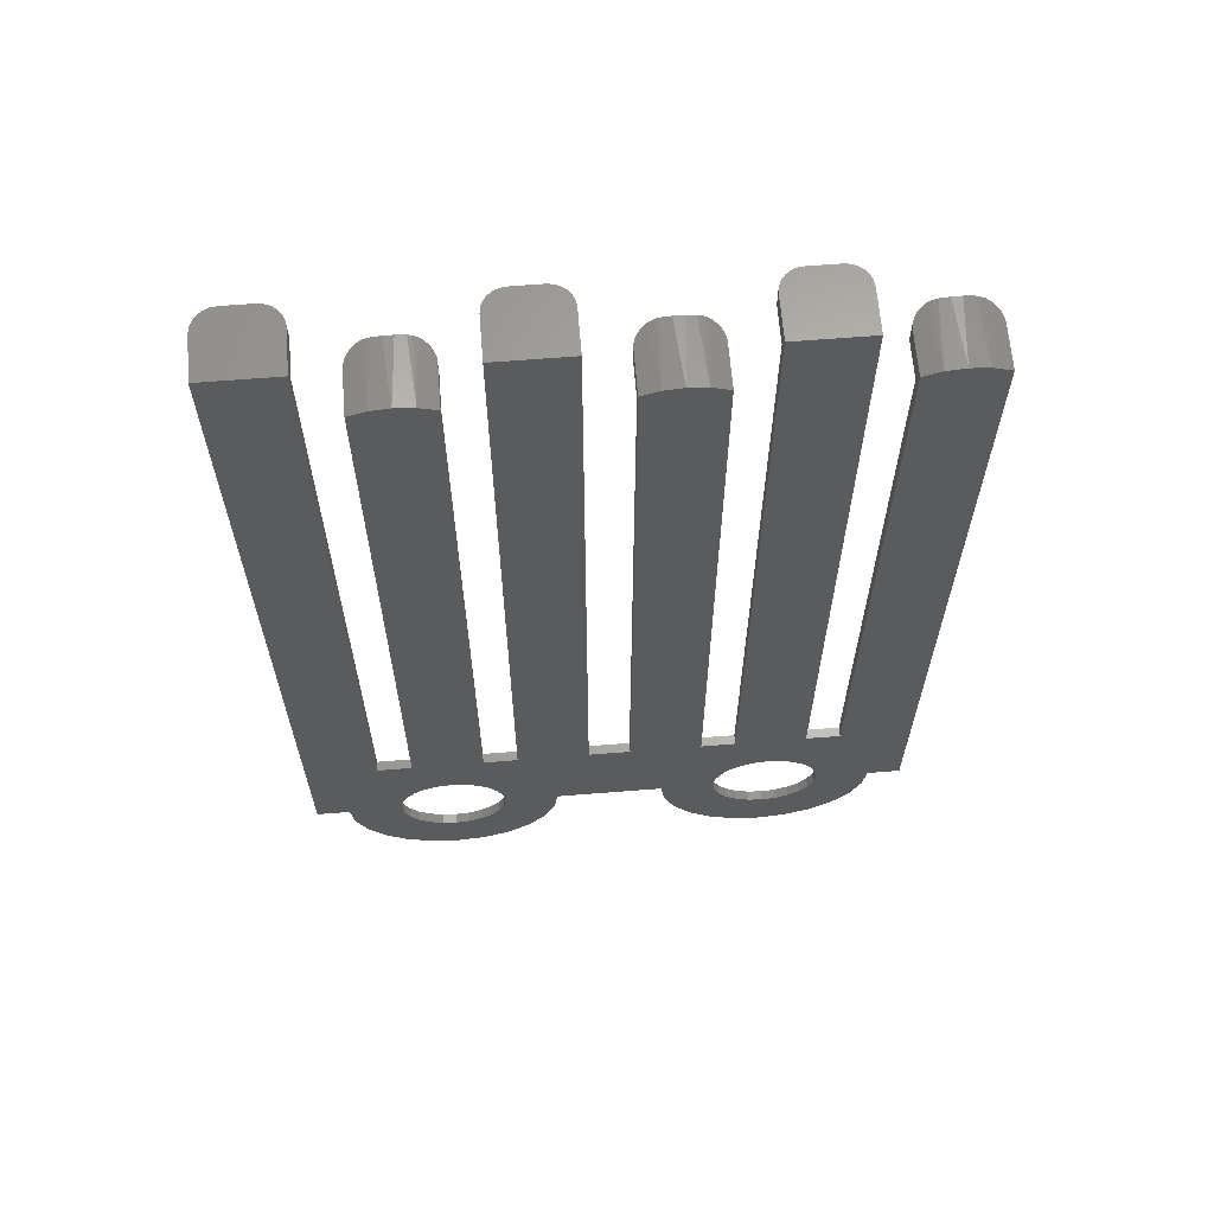
<metadata>
{"format":"stl","ext":"stl","renderer":"f3d","projection":"perspective","resolution":1024,"background":"white","views":[{"elev":64.5,"azim":175.4,"up":"+Y"}]}
</metadata>
<code>
# stl→obj: 418 verts, 840 faces
v 13.59 3.029 0.1
v 12.31 3.029 0.1
v 12.27 3.36 0.1
v 13.5 2.366 0.1
v 12.27 2.697 0.1
v 13.25 1.749 0.1
v 12.14 2.389 0.1
v 12.84 1.219 0.1
v 11.93 2.124 0.1
v 12.31 0.8117 0.1
v 11.67 1.92 0.1
v 11.69 0.5559 0.1
v 11.36 1.792 0.1
v 11.03 0.4687 0.1
v 11.03 1.749 0.1
v 10.7 1.792 0.1
v 10.37 0.5559 0.1
v 10.39 1.92 0.1
v 9.749 0.8117 0.1
v 10.12 2.124 0.1
v 9.219 1.219 0.1
v 9.92 2.389 0.1
v 8.812 1.749 0.1
v 9.792 2.697 0.1
v 8.556 2.366 0.1
v 9.749 3.029 0.1
v 8.469 3.029 0.1
v 9.792 3.36 0.1
v 9.92 3.669 0.1
v 9.371 5.589 0.1
v 10.12 3.934 0.1
v 10.18 5.589 0.1
v 10.39 4.137 0.1
v 10.7 4.265 0.1
v 11.03 4.309 0.1
v 11.87 5.589 0.1
v 11.36 4.265 0.1
v 11.67 4.137 0.1
v 11.93 3.934 0.1
v 12.69 5.589 0.1
v 12.14 3.669 0.1
v 5.909 3.029 0.1
v 4.629 3.029 0.1
v 4.585 3.36 0.1
v 5.822 2.366 0.1
v 4.585 2.697 0.1
v 5.566 1.749 0.1
v 4.457 2.389 0.1
v 5.159 1.219 0.1
v 4.254 2.124 0.1
v 4.629 0.8117 0.1
v 3.989 1.92 0.1
v 4.011 0.5559 0.1
v 3.68 1.792 0.1
v 3.349 0.4687 0.1
v 3.349 1.749 0.1
v 3.017 1.792 0.1
v 2.686 0.5559 0.1
v 2.709 1.92 0.1
v 2.069 0.8117 0.1
v 2.444 2.124 0.1
v 1.539 1.219 0.1
v 2.24 2.389 0.1
v 1.132 1.749 0.1
v 2.112 2.697 0.1
v 0.876 2.366 0.1
v 2.069 3.029 0.1
v 0.7887 3.029 0.1
v 2.112 3.36 0.1
v 2.24 3.669 0.1
v 1.691 5.589 0.1
v 2.444 3.934 0.1
v 2.503 5.589 0.1
v 2.709 4.137 0.1
v 3.017 4.265 0.1
v 3.349 4.309 0.1
v 4.194 5.589 0.1
v 3.68 4.265 0.1
v 3.989 4.137 0.1
v 4.254 3.934 0.1
v 5.007 5.589 0.1
v 4.457 3.669 0.1
v 4.194 23.67 0.1
v 2.503 23.67 0.1
v 6.697 22.16 0.1
v 5.007 22.16 0.1
v 6.697 5.589 0.1
v 7.68 5.589 0.1
v 5.852 22.36 0.1
v 5.418 22.31 0.1
v 6.286 22.31 0.1
v 9.371 23.67 0.1
v 7.68 23.67 0.1
v 11.87 22.16 0.1
v 10.18 22.16 0.1
v 11.46 22.31 0.1
v 11.03 22.36 0.1
v 10.59 22.31 0.1
v 14.38 23.67 0.1
v 12.69 23.67 0.1
v 14.38 3.029 0.1
v -8.192e-09 3.029 0.1
v -8.192e-09 22.16 0.1
v 1.691 22.16 0.1
v 1.279 22.31 0.1
v 0.8453 22.36 0.1
v 0.4114 22.31 0.1
v 12.69 23.22 0.3225
v 12.69 23.67 1.09
v 12.69 5.589 0.3225
v 12.69 23.22 1.09
v 11.87 5.589 0.3225
v 11.87 21.72 0.3225
v 11.87 22.16 1.09
v 11.87 21.72 1.09
v 11.65 22.25 1.516
v 11.72 22.23 1.454
v 11.79 22.2 1.379
v 11.14 22.35 1.602
v 11.36 22.33 1.602
v 11.46 22.31 1.593
v 10.92 22.35 1.602
v 10.7 22.33 1.602
v 10.6 22.31 1.593
v 10.5 22.28 1.564
v 10.41 22.25 1.516
v 10.34 22.23 1.454
v 10.27 22.2 1.379
v 10.22 22.18 1.289
v 10.18 22.16 1.09
v 10.19 22.16 1.191
v 11.56 22.28 1.564
v 11.83 22.18 1.289
v 11.86 22.16 1.191
v 10.18 21.72 0.3225
v 10.18 5.589 0.3225
v 10.18 21.72 1.09
v 9.371 5.589 0.3225
v 9.371 23.22 0.3225
v 9.371 23.67 1.09
v 9.371 23.22 1.09
v 7.68 23.67 1.09
v 8.859 23.67 1.602
v 8.192 23.67 1.602
v 8.059 23.67 1.585
v 7.936 23.67 1.534
v 7.83 23.67 1.453
v 7.697 23.67 1.223
v 7.749 23.67 1.347
v 8.991 23.67 1.585
v 9.115 23.67 1.534
v 9.221 23.67 1.453
v 9.353 23.67 1.223
v 9.302 23.67 1.347
v 7.68 23.22 0.3225
v 7.68 5.589 0.3225
v 7.68 23.22 1.09
v 6.697 5.589 0.3225
v 6.697 21.72 0.3225
v 6.697 22.16 1.09
v 6.697 21.72 1.09
v 6.546 22.23 1.454
v 6.608 22.2 1.379
v 6.657 22.18 1.289
v 5.964 22.35 1.602
v 6.185 22.33 1.602
v 6.284 22.31 1.593
v 5.741 22.35 1.602
v 5.519 22.33 1.602
v 5.42 22.31 1.593
v 5.323 22.28 1.564
v 5.234 22.25 1.516
v 5.158 22.23 1.454
v 5.096 22.2 1.379
v 5.047 22.18 1.289
v 5.007 22.16 1.09
v 5.017 22.16 1.191
v 6.381 22.28 1.564
v 6.47 22.25 1.516
v 6.687 22.16 1.191
v 5.007 21.72 0.3225
v 5.007 5.589 0.3225
v 5.007 21.72 1.09
v 4.194 5.589 0.3225
v 12.27 2.697 0.3225
v 12.31 3.029 0.3225
v 12.27 3.36 0.3225
v 12.14 3.669 0.3225
v 11.93 3.934 0.3225
v 11.67 4.137 0.3225
v 11.36 4.265 0.3225
v 11.03 4.309 0.3225
v 10.7 4.265 0.3225
v 10.39 4.137 0.3225
v 10.12 3.934 0.3225
v 9.92 3.669 0.3225
v 9.792 3.36 0.3225
v 9.749 3.029 0.3225
v 9.792 2.697 0.3225
v 9.92 2.389 0.3225
v 10.12 2.124 0.3225
v 10.39 1.92 0.3225
v 10.7 1.792 0.3225
v 11.03 1.749 0.3225
v 11.36 1.792 0.3225
v 11.67 1.92 0.3225
v 11.93 2.124 0.3225
v 12.14 2.389 0.3225
v 8.556 2.366 0.3225
v 8.469 3.029 0.3225
v 8.812 1.749 0.3225
v 9.219 1.219 0.3225
v 9.749 0.8117 0.3225
v 10.37 0.5559 0.3225
v 11.03 0.4687 0.3225
v 11.69 0.5559 0.3225
v 12.31 0.8117 0.3225
v 12.84 1.219 0.3225
v 13.25 1.749 0.3225
v 13.5 2.366 0.3225
v 13.59 3.029 0.3225
v 14.38 3.029 0.3225
v 14.38 23.22 0.3225
v 14.38 23.67 1.09
v 14.38 23.22 1.09
v 13.87 23.67 1.602
v 13.2 23.67 1.602
v 13.07 23.67 1.585
v 12.94 23.67 1.534
v 12.84 23.67 1.453
v 12.7 23.67 1.223
v 12.76 23.67 1.347
v 14 23.67 1.585
v 14.12 23.67 1.534
v 14.23 23.67 1.453
v 14.36 23.67 1.223
v 14.31 23.67 1.347
v 14.37 23.22 1.191
v 14.34 23.2 1.289
v 14.29 23.18 1.379
v 14.23 23.16 1.454
v 14.15 23.13 1.516
v 14.06 23.1 1.564
v 13.96 23.08 1.593
v 13.87 23.06 1.602
v 13.97 23.08 0.3225
v 13.64 23.03 1.602
v 13.53 23.03 0.3225
v 13.42 23.03 1.602
v 13.1 23.08 0.3225
v 13.2 23.06 1.602
v 13.1 23.08 1.593
v 13 23.1 1.564
v 12.91 23.13 1.516
v 12.84 23.16 1.454
v 12.78 23.18 1.379
v 12.73 23.2 1.289
v 12.7 23.22 1.191
v 11.86 21.72 1.223
v 11.81 21.72 1.347
v 11.72 21.72 1.453
v 11.62 21.72 1.534
v 11.49 21.72 1.585
v 11.36 21.72 1.602
v 10.7 21.72 1.602
v 10.2 21.72 1.223
v 10.25 21.72 1.347
v 10.33 21.72 1.453
v 10.44 21.72 1.534
v 10.56 21.72 1.585
v 7.69 23.22 1.191
v 7.72 23.2 1.289
v 7.769 23.18 1.379
v 7.832 23.16 1.454
v 7.907 23.13 1.516
v 7.996 23.1 1.564
v 8.093 23.08 1.593
v 8.192 23.06 1.602
v 8.414 23.03 1.602
v 8.637 23.03 1.602
v 8.859 23.06 1.602
v 9.361 23.22 1.191
v 9.33 23.2 1.289
v 9.282 23.18 1.379
v 9.219 23.16 1.454
v 9.143 23.13 1.516
v 9.054 23.1 1.564
v 8.957 23.08 1.593
v 8.091 23.08 0.3225
v 8.525 23.03 0.3225
v 8.959 23.08 0.3225
v 2.112 3.36 0.3225
v 0.7887 3.029 0.3225
v 2.069 3.029 0.3225
v 0.876 2.366 0.3225
v 2.112 2.697 0.3225
v 1.132 1.749 0.3225
v 2.24 2.389 0.3225
v 1.539 1.219 0.3225
v 2.444 2.124 0.3225
v 2.069 0.8117 0.3225
v 2.709 1.92 0.3225
v 2.686 0.5559 0.3225
v 3.017 1.792 0.3225
v 3.349 0.4687 0.3225
v 3.349 1.749 0.3225
v 3.68 1.792 0.3225
v 4.011 0.5559 0.3225
v 3.989 1.92 0.3225
v 4.629 0.8117 0.3225
v 4.254 2.124 0.3225
v 5.159 1.219 0.3225
v 4.457 2.389 0.3225
v 5.566 1.749 0.3225
v 4.585 2.697 0.3225
v 5.822 2.366 0.3225
v 4.629 3.029 0.3225
v 5.909 3.029 0.3225
v 4.585 3.36 0.3225
v 4.457 3.669 0.3225
v 4.254 3.934 0.3225
v 3.989 4.137 0.3225
v 3.68 4.265 0.3225
v 3.349 4.309 0.3225
v 2.503 5.589 0.3225
v 3.017 4.265 0.3225
v 2.709 4.137 0.3225
v 2.444 3.934 0.3225
v 1.691 5.589 0.3225
v 2.24 3.669 0.3225
v 4.194 23.22 0.3225
v 3.783 23.08 0.3225
v 3.349 23.03 0.3225
v 2.915 23.08 0.3225
v 2.503 23.22 0.3225
v 1.691 21.72 0.3225
v 0 21.72 0.3225
v 0 3.029 0.3225
v 4.194 23.67 1.09
v 4.194 23.22 1.09
v 2.503 23.67 1.09
v 3.682 23.67 1.602
v 3.015 23.67 1.602
v 2.883 23.67 1.585
v 2.759 23.67 1.534
v 2.653 23.67 1.453
v 2.521 23.67 1.223
v 2.572 23.67 1.347
v 3.815 23.67 1.585
v 3.938 23.67 1.534
v 4.044 23.67 1.453
v 4.177 23.67 1.223
v 4.125 23.67 1.347
v 2.503 23.22 1.09
v 0 22.16 1.09
v 0 21.72 1.09
v 6.185 21.72 1.602
v 6.318 21.72 1.585
v 6.441 21.72 1.534
v 6.548 21.72 1.453
v 6.629 21.72 1.347
v 6.68 21.72 1.223
v 5.519 21.72 1.602
v 5.386 21.72 1.585
v 5.263 21.72 1.534
v 5.157 21.72 1.453
v 5.075 21.72 1.347
v 5.024 21.72 1.223
v 3.781 23.08 1.593
v 3.682 23.06 1.602
v 3.878 23.1 1.564
v 3.967 23.13 1.516
v 4.042 23.16 1.454
v 4.105 23.18 1.379
v 4.154 23.2 1.289
v 4.184 23.22 1.191
v 3.46 23.03 1.602
v 3.237 23.03 1.602
v 3.015 23.06 1.602
v 2.917 23.08 1.593
v 2.82 23.1 1.564
v 2.731 23.13 1.516
v 2.655 23.16 1.454
v 2.592 23.18 1.379
v 2.544 23.2 1.289
v 2.514 23.22 1.191
v 1.691 22.16 1.09
v 1.691 21.72 1.09
v 0.512 22.33 1.602
v 0.4133 22.31 1.593
v 0.512 21.72 1.602
v 0.3795 21.72 1.585
v 0.3163 22.28 1.564
v 0.256 21.72 1.534
v 0.2275 22.25 1.516
v 0.15 21.72 1.453
v 0.1516 22.23 1.454
v 0.08904 22.2 1.379
v 0.06859 21.72 1.347
v 0.04019 22.18 1.289
v 0.01745 21.72 1.223
v 0.01009 22.16 1.191
v 0.7337 22.35 1.602
v 1.179 21.72 1.602
v 0.9569 22.35 1.602
v 1.179 22.33 1.602
v 1.539 22.23 1.454
v 1.602 22.2 1.379
v 1.65 22.18 1.289
v 1.277 22.31 1.593
v 1.374 22.28 1.564
v 1.463 22.25 1.516
v 1.681 22.16 1.191
v 1.311 21.72 1.585
v 1.435 21.72 1.534
v 1.541 21.72 1.453
v 1.622 21.72 1.347
v 1.673 21.72 1.223
f 1 2 3
f 1 4 2
f 4 5 2
f 4 6 5
f 6 7 5
f 6 8 7
f 8 9 7
f 8 10 9
f 10 11 9
f 10 12 11
f 12 13 11
f 12 14 13
f 13 14 15
f 14 16 15
f 14 17 16
f 16 17 18
f 18 17 19
f 18 19 20
f 20 19 21
f 20 21 22
f 22 21 23
f 22 23 24
f 24 23 25
f 24 25 26
f 26 25 27
f 28 26 27
f 29 28 27
f 29 27 30
f 31 29 30
f 32 31 30
f 33 31 32
f 34 33 32
f 35 34 32
f 36 35 32
f 36 37 35
f 36 38 37
f 39 38 36
f 40 39 36
f 40 41 39
f 1 41 40
f 1 3 41
f 42 43 44
f 42 45 43
f 45 46 43
f 45 47 46
f 47 48 46
f 47 49 48
f 49 50 48
f 49 51 50
f 51 52 50
f 51 53 52
f 53 54 52
f 53 55 54
f 54 55 56
f 55 57 56
f 55 58 57
f 57 58 59
f 59 58 60
f 59 60 61
f 61 60 62
f 61 62 63
f 63 62 64
f 63 64 65
f 65 64 66
f 65 66 67
f 67 66 68
f 69 67 68
f 70 69 68
f 70 68 71
f 72 70 71
f 73 72 71
f 74 72 73
f 75 74 73
f 76 75 73
f 77 76 73
f 77 78 76
f 77 79 78
f 80 79 77
f 81 80 77
f 81 82 80
f 42 82 81
f 42 44 82
f 83 73 84
f 77 73 83
f 85 81 86
f 87 81 85
f 87 42 81
f 88 42 87
f 27 42 88
f 30 27 88
f 89 86 90
f 91 86 89
f 85 86 91
f 92 88 93
f 30 88 92
f 36 32 94
f 94 32 95
f 94 95 96
f 96 95 97
f 97 95 98
f 99 40 100
f 101 40 99
f 101 1 40
f 71 68 102
f 71 102 103
f 104 71 103
f 104 103 105
f 105 103 106
f 106 103 107
f 100 108 109
f 100 40 108
f 108 40 110
f 109 108 111
f 110 40 36
f 110 36 112
f 113 112 36
f 94 113 36
f 94 114 113
f 114 115 113
f 116 94 96
f 116 117 94
f 117 118 94
f 119 96 97
f 119 120 96
f 120 121 96
f 119 97 122
f 122 97 98
f 123 122 98
f 123 98 124
f 124 98 125
f 125 98 126
f 126 98 95
f 126 95 127
f 127 95 128
f 128 95 129
f 130 129 95
f 129 130 131
f 121 132 96
f 132 116 96
f 118 133 94
f 133 114 94
f 114 133 134
f 95 135 130
f 95 32 135
f 135 32 136
f 130 135 137
f 136 32 30
f 136 30 138
f 139 138 30
f 92 139 30
f 92 140 139
f 140 141 139
f 140 92 93
f 142 140 93
f 143 140 142
f 143 142 144
f 144 142 145
f 145 142 146
f 146 142 147
f 148 147 142
f 147 148 149
f 143 150 140
f 150 151 140
f 151 152 140
f 152 153 140
f 153 152 154
f 93 155 142
f 93 88 155
f 155 88 156
f 142 155 157
f 156 88 87
f 158 156 87
f 159 158 87
f 85 159 87
f 85 160 159
f 160 161 159
f 162 85 91
f 162 163 85
f 163 164 85
f 165 91 89
f 165 166 91
f 166 167 91
f 165 89 168
f 168 89 90
f 168 90 169
f 169 90 170
f 170 90 171
f 171 90 172
f 172 90 86
f 172 86 173
f 173 86 174
f 174 86 175
f 176 175 86
f 175 176 177
f 167 178 91
f 178 179 91
f 179 162 91
f 164 160 85
f 160 164 180
f 86 181 176
f 86 81 181
f 181 81 182
f 176 181 183
f 182 81 77
f 182 77 184
f 2 5 185
f 2 185 186
f 3 2 186
f 3 186 187
f 41 3 187
f 41 187 188
f 39 41 188
f 39 188 189
f 189 38 39
f 190 38 189
f 190 37 38
f 190 191 37
f 191 35 37
f 192 35 191
f 192 34 35
f 193 34 192
f 193 33 34
f 194 33 193
f 194 31 33
f 194 195 31
f 31 195 29
f 195 196 29
f 29 196 28
f 196 197 28
f 28 197 26
f 197 198 26
f 26 198 24
f 198 199 24
f 24 199 22
f 199 200 22
f 22 200 20
f 200 201 20
f 201 18 20
f 202 18 201
f 202 16 18
f 202 203 16
f 203 15 16
f 203 204 15
f 204 13 15
f 204 205 13
f 205 11 13
f 206 11 205
f 206 9 11
f 206 207 9
f 7 9 207
f 7 207 208
f 5 7 208
f 5 208 185
f 27 209 210
f 27 25 209
f 25 211 209
f 25 23 211
f 23 212 211
f 23 21 212
f 213 212 21
f 213 21 19
f 213 19 214
f 214 19 17
f 214 17 215
f 215 17 14
f 216 215 14
f 216 14 12
f 216 12 217
f 217 12 10
f 218 217 10
f 218 10 8
f 219 218 8
f 6 219 8
f 220 219 6
f 4 220 6
f 221 220 4
f 1 221 4
f 221 1 101
f 222 221 101
f 223 222 101
f 99 223 101
f 99 224 223
f 224 225 223
f 224 99 100
f 224 100 109
f 226 224 109
f 227 226 109
f 227 109 228
f 228 109 229
f 229 109 230
f 231 230 109
f 230 231 232
f 226 233 224
f 233 234 224
f 234 235 224
f 235 236 224
f 236 235 237
f 224 238 225
f 236 238 224
f 236 239 238
f 237 239 236
f 237 240 239
f 235 240 237
f 235 241 240
f 235 242 241
f 235 234 242
f 242 234 243
f 234 233 243
f 243 233 244
f 233 226 244
f 244 226 245
f 225 239 223
f 239 225 238
f 240 223 239
f 241 223 240
f 242 223 241
f 242 246 223
f 243 246 242
f 244 246 243
f 245 246 244
f 247 246 245
f 247 248 246
f 247 249 248
f 249 250 248
f 251 250 249
f 251 252 250
f 252 253 250
f 253 254 250
f 254 108 250
f 254 255 108
f 255 256 108
f 256 257 108
f 257 111 108
f 111 257 258
f 109 111 258
f 109 258 231
f 231 258 257
f 231 257 232
f 232 257 256
f 232 256 230
f 230 256 255
f 254 230 255
f 229 230 254
f 253 229 254
f 228 229 253
f 252 228 253
f 227 228 252
f 227 252 251
f 134 115 114
f 134 259 115
f 133 259 134
f 133 260 259
f 118 260 133
f 118 261 260
f 117 261 118
f 261 117 116
f 261 116 262
f 116 132 262
f 262 132 263
f 132 121 263
f 263 121 264
f 121 120 264
f 264 115 259
f 265 115 264
f 265 137 115
f 265 266 137
f 265 267 266
f 265 268 267
f 265 269 268
f 269 265 270
f 264 259 260
f 264 260 261
f 262 264 261
f 264 262 263
f 137 135 113
f 137 113 115
f 120 119 264
f 264 119 122
f 264 122 265
f 122 123 265
f 131 130 137
f 131 137 266
f 129 131 266
f 129 266 267
f 128 129 267
f 128 267 268
f 127 128 268
f 126 127 268
f 269 126 268
f 125 126 269
f 270 125 269
f 124 125 270
f 265 124 270
f 123 124 265
f 142 157 271
f 142 271 148
f 148 271 272
f 148 272 149
f 149 272 273
f 149 273 147
f 147 273 274
f 275 147 274
f 146 147 275
f 276 146 275
f 145 146 276
f 277 145 276
f 144 145 277
f 144 277 278
f 279 144 278
f 280 144 279
f 143 144 280
f 143 280 281
f 140 282 141
f 153 282 140
f 153 283 282
f 154 283 153
f 154 284 283
f 152 284 154
f 152 285 284
f 152 286 285
f 152 151 286
f 286 151 287
f 151 150 287
f 287 150 288
f 150 143 288
f 288 143 281
f 226 247 245
f 226 227 247
f 247 227 249
f 249 227 251
f 279 278 289
f 278 277 289
f 277 276 289
f 276 275 289
f 275 155 289
f 275 274 155
f 274 273 155
f 273 272 155
f 272 157 155
f 157 272 271
f 279 289 290
f 279 290 280
f 280 290 291
f 281 280 291
f 281 291 288
f 288 291 287
f 287 291 286
f 286 291 139
f 286 139 285
f 285 139 284
f 284 139 283
f 141 283 139
f 283 141 282
f 220 186 185
f 221 186 220
f 221 187 186
f 221 188 187
f 221 110 188
f 110 189 188
f 110 112 189
f 189 112 190
f 112 191 190
f 112 192 191
f 112 136 192
f 192 136 193
f 193 136 194
f 194 136 195
f 136 138 195
f 195 138 196
f 196 138 210
f 196 210 197
f 197 210 198
f 198 210 209
f 199 198 209
f 199 209 211
f 200 199 211
f 200 211 212
f 201 200 212
f 201 212 213
f 202 201 213
f 202 213 214
f 203 202 214
f 215 203 214
f 204 203 215
f 205 204 215
f 216 205 215
f 216 206 205
f 217 206 216
f 217 207 206
f 218 207 217
f 218 208 207
f 219 208 218
f 219 185 208
f 220 185 219
f 292 293 294
f 294 293 295
f 296 294 295
f 296 295 297
f 298 296 297
f 298 297 299
f 300 298 299
f 300 299 301
f 302 300 301
f 302 301 303
f 304 302 303
f 305 304 303
f 306 304 305
f 307 306 305
f 308 307 305
f 308 309 307
f 310 309 308
f 310 311 309
f 312 311 310
f 312 313 311
f 314 313 312
f 314 315 313
f 316 315 314
f 316 317 315
f 318 317 316
f 318 319 317
f 318 320 319
f 318 182 320
f 182 321 320
f 182 184 321
f 321 184 322
f 184 323 322
f 184 324 323
f 184 325 324
f 324 325 326
f 326 325 327
f 327 325 328
f 325 329 328
f 328 329 330
f 330 329 293
f 330 293 292
f 158 182 318
f 210 158 318
f 210 156 158
f 138 156 210
f 138 290 156
f 138 291 290
f 139 291 138
f 222 110 221
f 223 110 222
f 223 246 110
f 246 248 110
f 248 250 110
f 250 108 110
f 113 135 112
f 112 135 136
f 290 289 156
f 289 155 156
f 159 181 158
f 158 181 182
f 331 332 184
f 184 332 333
f 184 333 325
f 333 334 325
f 334 335 325
f 336 337 329
f 329 337 338
f 329 338 293
f 68 295 293
f 68 66 295
f 66 297 295
f 66 64 297
f 64 299 297
f 64 62 299
f 299 62 301
f 301 62 60
f 301 60 303
f 303 60 58
f 305 303 58
f 305 58 55
f 305 55 308
f 308 55 53
f 310 308 53
f 310 53 51
f 310 51 312
f 312 51 49
f 314 312 49
f 47 314 49
f 316 314 47
f 45 316 47
f 318 316 45
f 42 318 45
f 43 46 315
f 43 315 317
f 44 43 317
f 44 317 319
f 82 44 319
f 82 319 320
f 80 82 320
f 80 320 321
f 321 79 80
f 321 322 79
f 322 78 79
f 322 323 78
f 323 76 78
f 324 76 323
f 324 75 76
f 324 326 75
f 326 74 75
f 327 74 326
f 327 72 74
f 328 72 327
f 72 328 70
f 328 330 70
f 70 330 69
f 330 292 69
f 69 292 67
f 292 294 67
f 67 294 65
f 294 296 65
f 65 296 63
f 296 298 63
f 63 298 61
f 298 300 61
f 300 59 61
f 302 59 300
f 302 57 59
f 302 304 57
f 304 56 57
f 306 56 304
f 306 54 56
f 306 307 54
f 307 52 54
f 309 52 307
f 309 50 52
f 311 50 309
f 48 50 311
f 48 311 313
f 46 48 313
f 46 313 315
f 338 102 68
f 338 68 293
f 318 42 27
f 210 318 27
f 331 184 77
f 83 331 77
f 83 339 331
f 339 340 331
f 339 83 84
f 341 339 84
f 342 339 341
f 342 341 343
f 343 341 344
f 344 341 345
f 345 341 346
f 347 346 341
f 346 347 348
f 342 349 339
f 349 350 339
f 350 351 339
f 351 352 339
f 352 351 353
f 84 335 341
f 84 73 335
f 335 73 325
f 341 335 354
f 325 73 71
f 329 325 71
f 103 337 355
f 103 102 337
f 337 102 338
f 355 337 356
f 167 166 357
f 358 167 357
f 178 167 358
f 359 178 358
f 179 178 359
f 360 179 359
f 360 162 179
f 162 360 163
f 163 360 361
f 163 361 164
f 164 361 362
f 164 362 180
f 180 362 161
f 180 161 160
f 166 165 357
f 357 165 168
f 357 168 363
f 168 169 363
f 169 170 363
f 363 170 364
f 170 171 364
f 364 171 365
f 171 172 365
f 365 172 366
f 172 173 366
f 173 174 366
f 174 367 366
f 174 175 367
f 175 368 367
f 175 177 368
f 177 183 368
f 177 176 183
f 357 161 362
f 357 363 161
f 363 183 161
f 363 368 183
f 363 367 368
f 363 366 367
f 363 365 366
f 365 363 364
f 357 362 361
f 357 361 360
f 359 357 360
f 357 359 358
f 183 181 159
f 183 159 161
f 369 342 370
f 349 342 369
f 371 349 369
f 350 349 371
f 372 350 371
f 351 350 372
f 351 372 373
f 351 373 374
f 351 374 353
f 353 374 375
f 353 375 352
f 352 375 376
f 352 376 339
f 339 376 340
f 342 377 370
f 342 343 377
f 377 343 378
f 378 343 379
f 340 375 331
f 375 340 376
f 374 331 375
f 373 331 374
f 372 331 373
f 372 332 331
f 371 332 372
f 369 332 371
f 370 332 369
f 377 332 370
f 377 333 332
f 377 378 333
f 378 334 333
f 379 334 378
f 379 380 334
f 380 381 334
f 381 382 334
f 382 383 334
f 383 335 334
f 383 384 335
f 384 385 335
f 385 354 335
f 354 385 386
f 343 380 379
f 343 344 380
f 380 344 381
f 344 345 381
f 381 345 382
f 345 346 382
f 382 346 383
f 346 384 383
f 348 384 346
f 348 385 384
f 347 385 348
f 347 386 385
f 341 386 347
f 341 354 386
f 336 329 71
f 104 336 71
f 104 387 336
f 387 388 336
f 389 390 391
f 391 390 392
f 390 393 392
f 392 393 394
f 393 395 394
f 394 395 396
f 395 397 396
f 397 398 396
f 398 399 396
f 398 400 399
f 400 401 399
f 400 402 401
f 402 356 401
f 402 355 356
f 403 389 391
f 404 403 391
f 404 405 403
f 406 405 404
f 407 104 105
f 407 408 104
f 408 409 104
f 405 105 106
f 406 105 405
f 406 410 105
f 403 405 106
f 403 106 107
f 403 107 389
f 389 107 390
f 390 107 393
f 393 107 395
f 395 107 103
f 395 103 397
f 397 103 398
f 398 103 400
f 355 400 103
f 400 355 402
f 410 411 105
f 411 412 105
f 412 407 105
f 409 387 104
f 387 409 413
f 410 406 404
f 414 410 404
f 411 410 414
f 415 411 414
f 412 411 415
f 416 412 415
f 416 407 412
f 407 416 408
f 408 416 417
f 408 417 409
f 409 417 418
f 409 418 413
f 413 418 388
f 413 388 387
f 391 394 396
f 394 391 392
f 391 396 399
f 391 399 401
f 391 401 356
f 391 356 388
f 356 336 388
f 356 337 336
f 404 391 388
f 404 388 418
f 404 418 417
f 404 417 416
f 415 404 416
f 404 415 414

</code>
